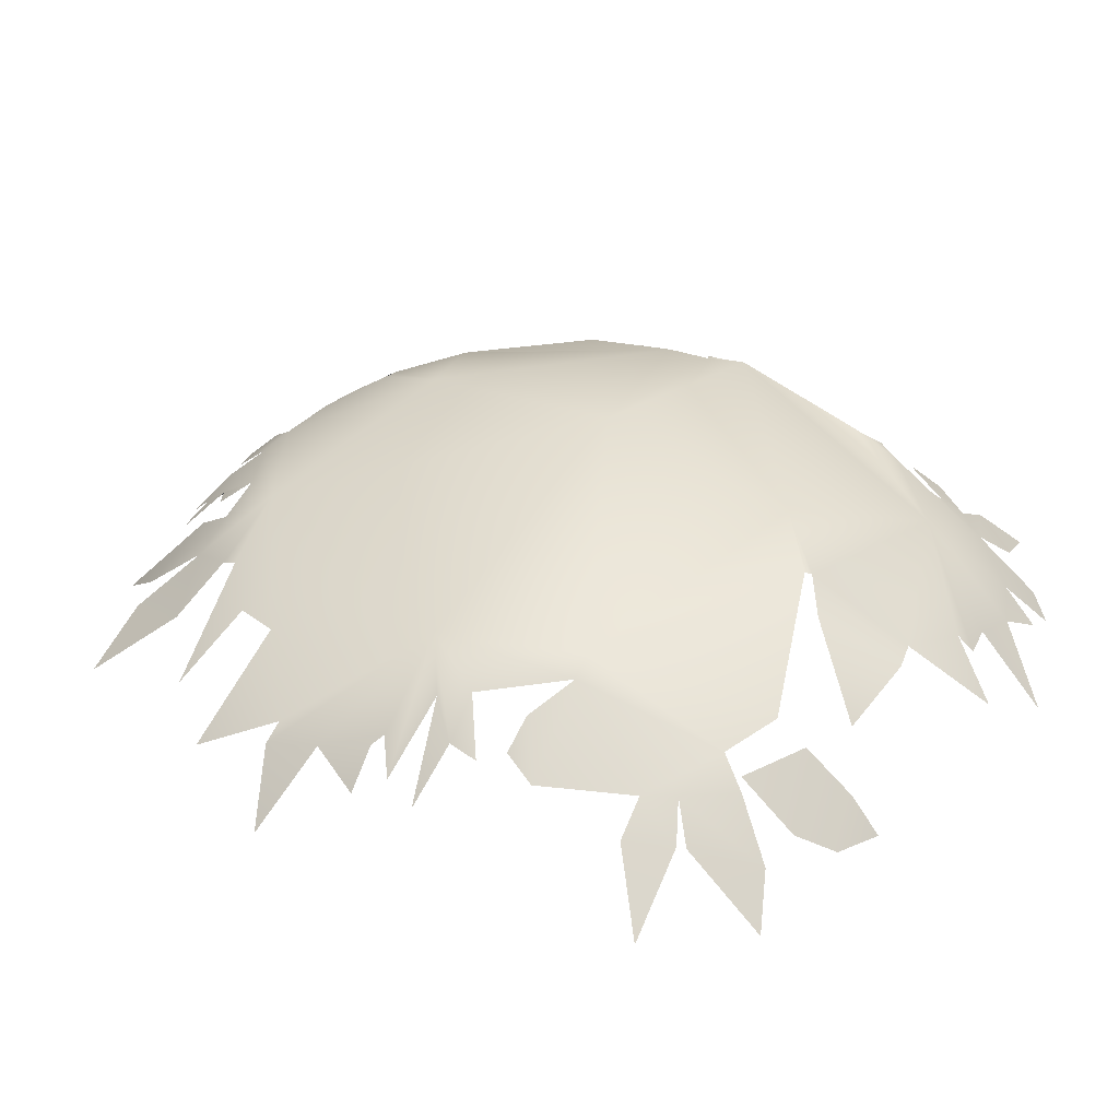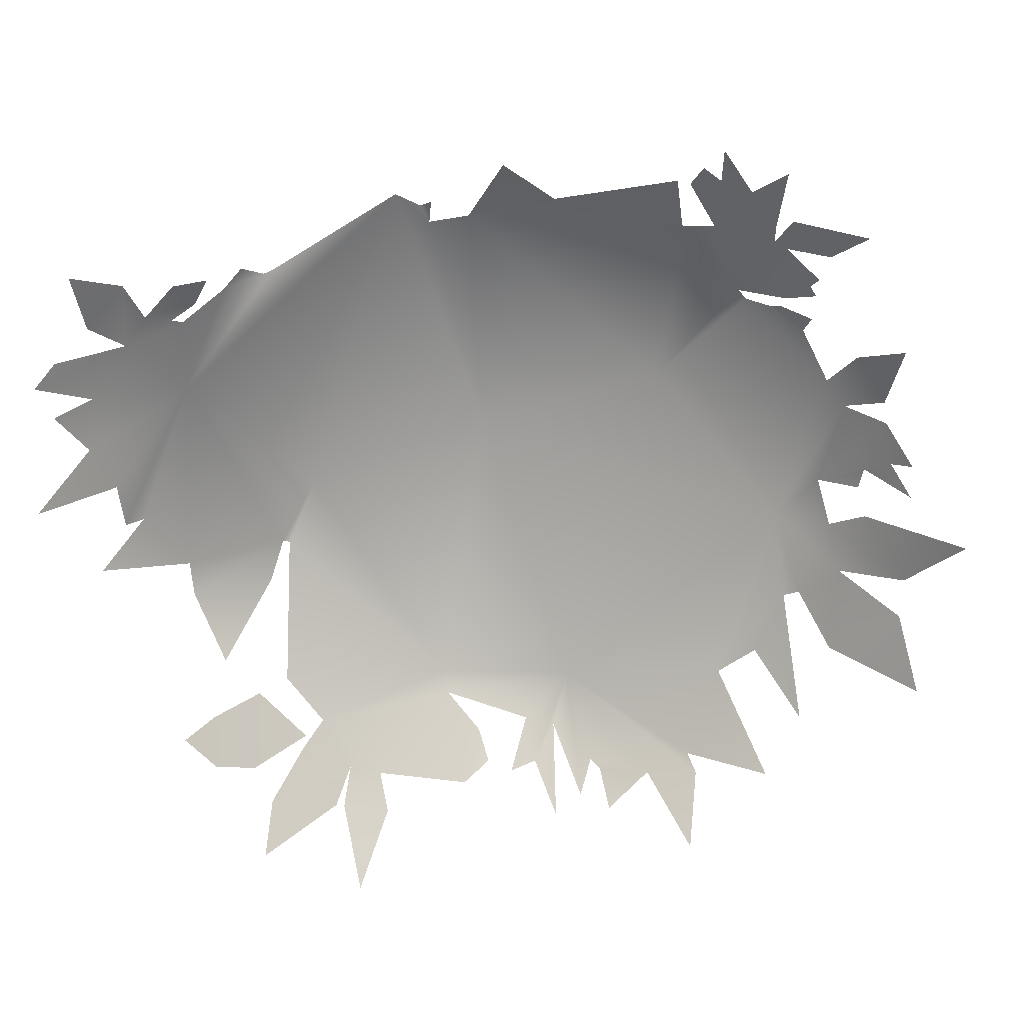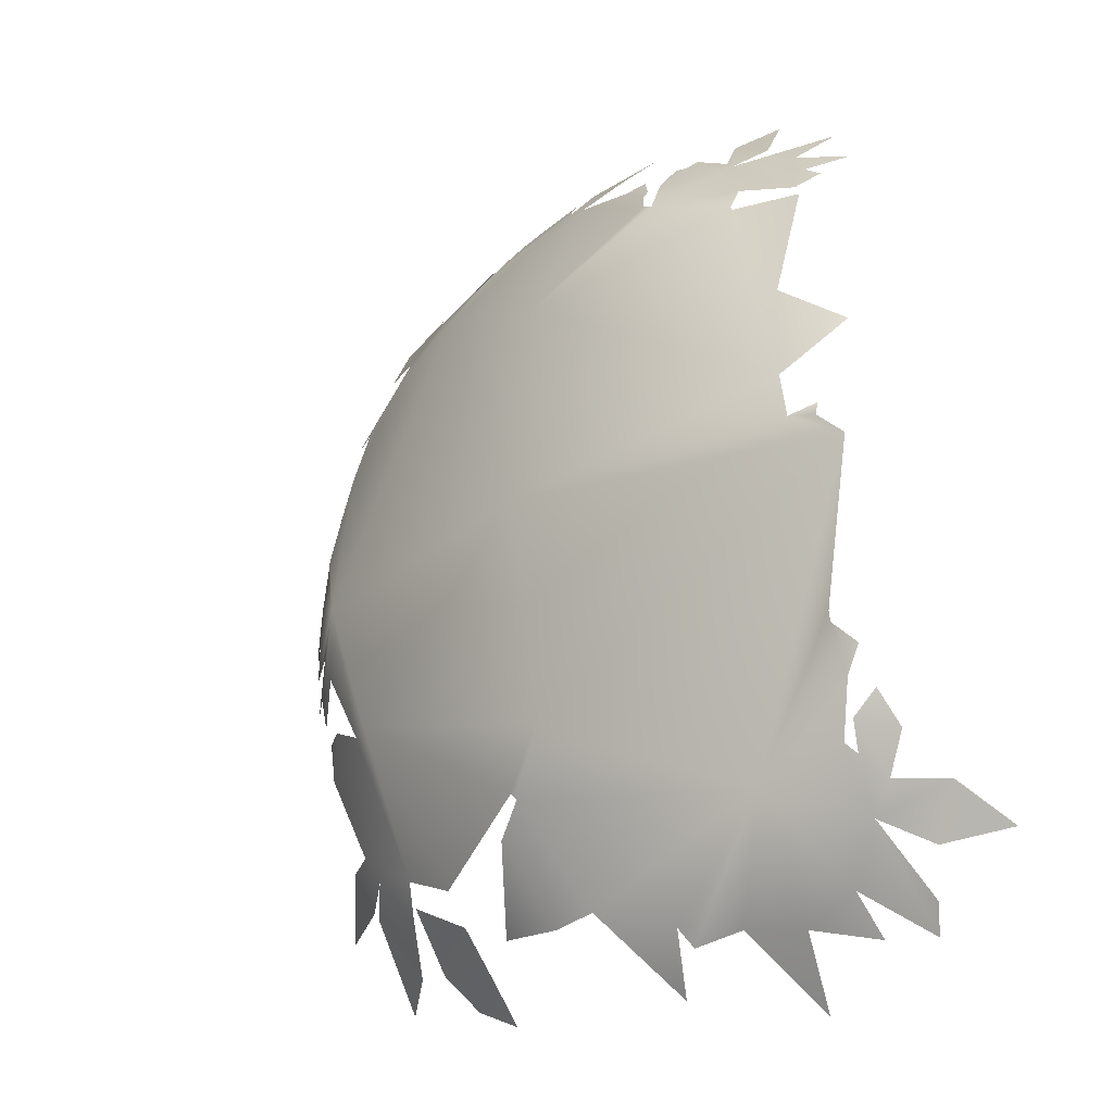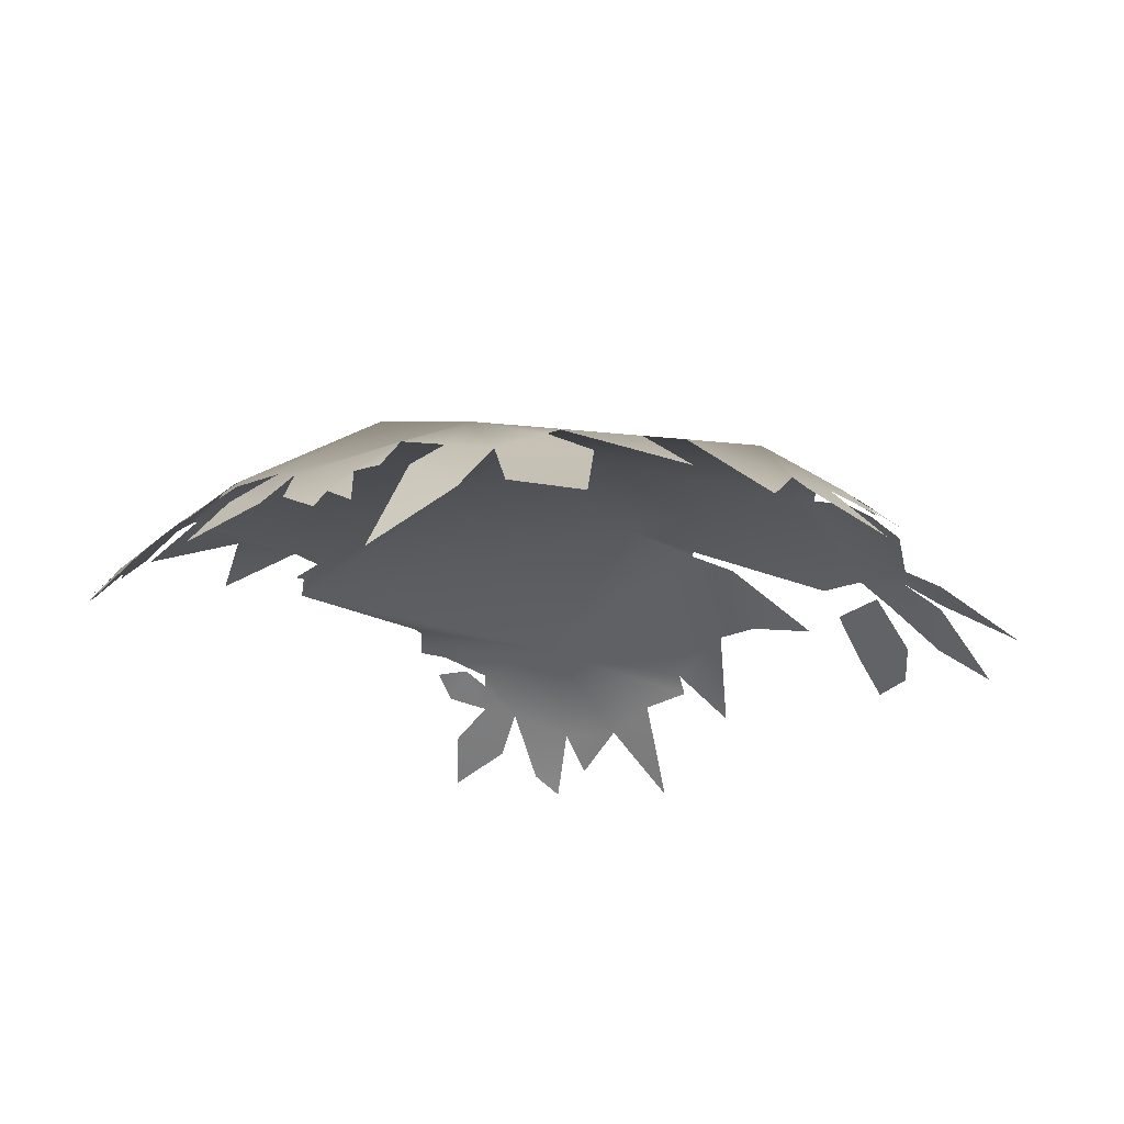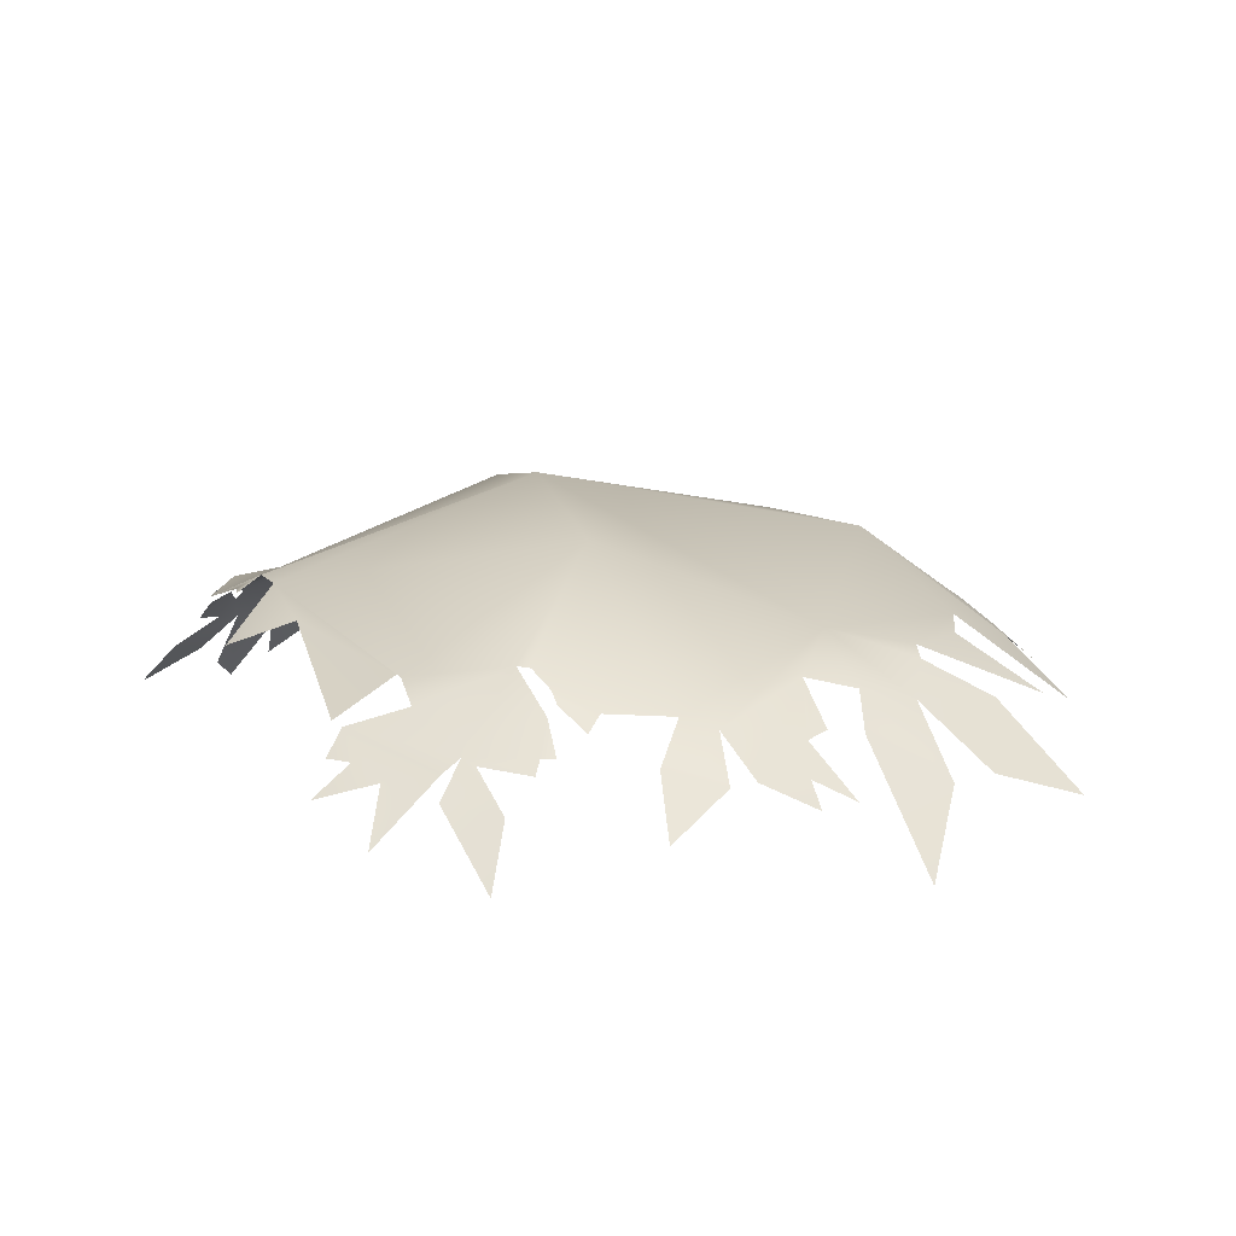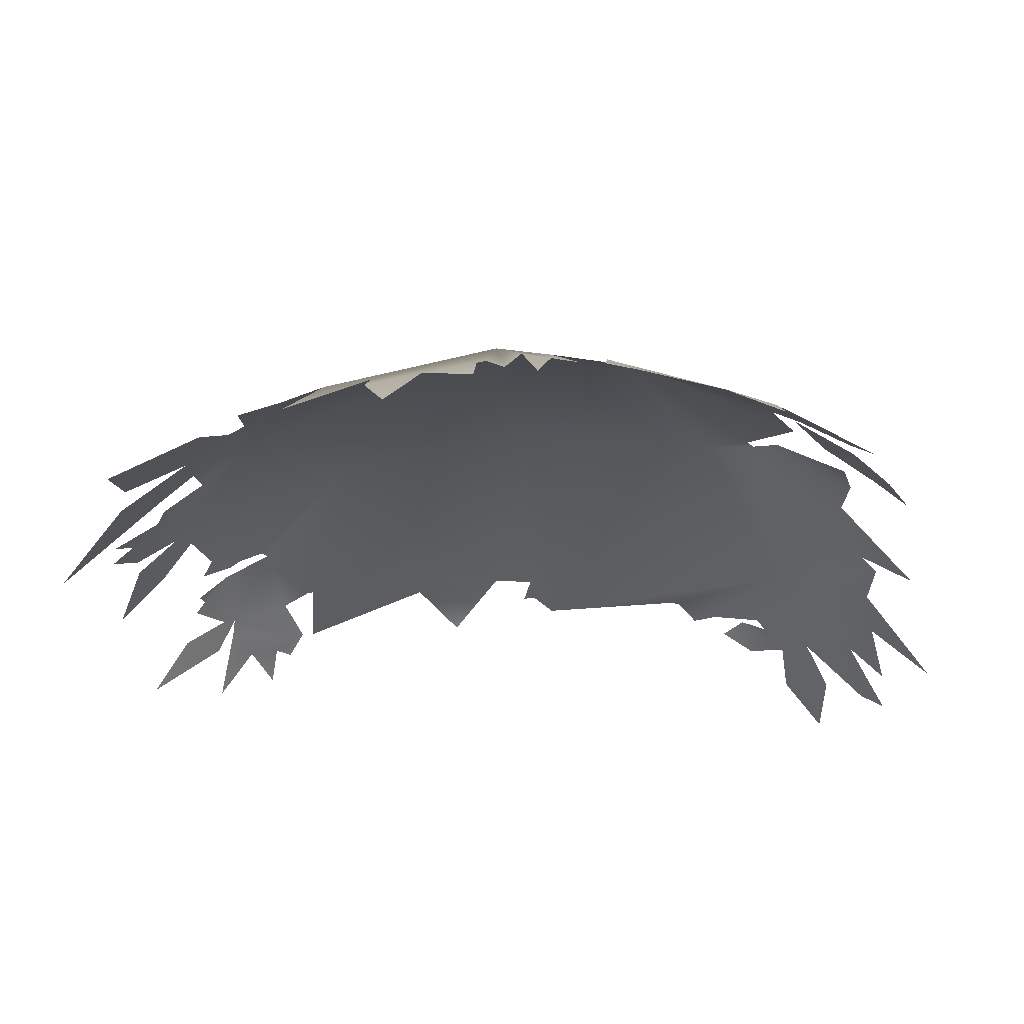
<metadata>
{"format":"obj","ext":"obj","renderer":"f3d","projection":"perspective","resolution":1024,"background":"white","views":[{"elev":38.2,"azim":-57.8,"up":"+Z"},{"elev":-71.0,"azim":108.5,"up":"+Z"},{"elev":-24.1,"azim":43.2,"up":"+Y"},{"elev":-17.5,"azim":-142.2,"up":"+Z"},{"elev":11.6,"azim":167.2,"up":"+Z"},{"elev":-25.2,"azim":-83.4,"up":"+Z"}]}
</metadata>
<code>
g BushLeaves09
v -0.06046 -0.1239 -0.05697
v -0.06166 -0.1343 -0.06739
v -0.07608 -0.1277 -0.06569
v -0.08383 -0.1166 -0.05801
v -0.06151 -0.108 -0.04425
v -0.08323 -0.09772 -0.04412
v -0.004374 0.1363 -0.05553
v -0.02149 0.1405 -0.06037
v -0.003247 0.1513 -0.07125
v -0.01216 0.1245 -0.04521
v -0.02199 0.1276 -0.04844
v -0.06018 0.09329 -0.0305
v -0.04871 0.1116 -0.03949
v -0.000909 0.06758 -0.0088
v 1.317e-07 4.619e-08 -1.262e-07
v -0.02909 0.1391 -0.05972
v 0.02261 0.1061 -0.03482
v 0.007663 0.1216 -0.04403
v 0.01864 0.1132 -0.03931
v 0.01792 0.117 -0.04228
v 0.01178 0.1255 -0.04827
v 0.02623 0.1046 -0.0344
v -0.0438 0.1367 -0.06045
v -0.04483 0.1431 -0.06702
v -0.04547 0.1277 -0.05241
v -0.05574 0.1396 -0.06634
v -0.05193 0.124 -0.05088
v 0.05469 0.09383 -0.03822
v 0.08022 0.02201 -0.02581
v 0.05321 0.1029 -0.04406
v 0.04346 0.1206 -0.05381
v 0.05552 0.09242 -0.03786
v 0.02096 0.1189 -0.04477
v 0.07081 0.09913 -0.04943
v 0.07709 0.05274 -0.03055
v 0.07307 0.09542 -0.04853
v 0.09552 0.04003 -0.03925
v 0.08245 0.008076 -0.02587
v 0.02461 0.128 -0.05338
v 0.02053 0.1288 -0.05328
v 0.04019 0.1238 -0.0554
v 0.02652 0.1313 -0.05695
v 0.0352 0.1366 -0.06558
v 0.0504 0.128 -0.06325
v 0.04126 0.1494 -0.08206
v 0.09673 0.0007792 -0.03308
v 0.08971 0.007384 -0.02981
v 0.08977 0.01142 -0.03019
v -0.000385 -0.06735 -0.01045
v 0.05541 -0.09244 -0.04049
v 0.0857 -0.04876 -0.03654
v 0.08556 -0.05193 -0.03743
v 0.08593 -0.06615 -0.04348
v 0.09074 -0.05785 -0.04278
v 0.08031 -0.08281 -0.04797
v 0.08085 -0.1019 -0.0598
v -0.01558 -0.08425 -0.01885
v 0.08262 -0.08578 -0.05112
v 0.08773 -0.09234 -0.05806
v 0.08462 -0.07706 -0.04681
v 0.09453 -0.08002 -0.05548
v 0.09161 -0.06939 -0.04863
v 0.1021 -0.09333 -0.06737
v 0.09279 -0.1091 -0.07175
v 0.1124 -0.1059 -0.08129
v -0.0171 -0.08238 -0.01785
v -0.0839 -0.04411 -0.02045
v -0.06189 -0.098 -0.03711
v -0.08119 -0.09065 -0.03928
v -0.1003 -0.000147 -0.01984
v -0.09146 -0.04485 -0.02444
v -0.109 -0.01952 -0.02836
v -0.1232 -0.02068 -0.03754
v -0.1142 -0.01029 -0.03019
v -0.1232 -0.03008 -0.03977
v -0.1404 -0.01824 -0.05152
v -0.1372 -0.007387 -0.0477
v -0.1282 -0.0003394 -0.04006
v -0.1363 0.01907 -0.04773
v -0.1317 0.002168 -0.04255
v -0.1434 0.001644 -0.05295
v -0.1397 0.03663 -0.05271
v -0.1599 0.02701 -0.06915
v -0.1337 0.03561 -0.04759
v -0.1104 0.05573 -0.03644
v -0.1441 0.06137 -0.06197
v -0.08838 0.08734 -0.03773
v -0.1056 0.07102 -0.03874
v -0.1292 0.07944 -0.05546
v -0.08777 0.09298 -0.04049
v -0.08136 0.1089 -0.04797
v -0.108 0.09738 -0.05132
v -0.09804 0.1241 -0.06528
v -0.1243 0.1221 -0.07333
v -0.06464 0.1106 -0.04372
v -0.08504 0.1292 -0.06589
v -0.06242 0.1232 -0.05287
v -0.0722 0.1515 -0.08609
v -0.01869 -0.1182 -0.03881
v -0.0449 -0.1151 -0.04512
v -0.02704 -0.09274 -0.02442
v -0.006328 -0.115 -0.04084
v 0.01743 -0.1221 -0.05023
v 0.008042 -0.1388 -0.06483
v 0.01897 -0.1273 -0.05579
v 0.03408 -0.1241 -0.05944
v 0.05143 -0.126 -0.06632
v 0.04103 -0.1447 -0.08857
v 0.06824 -0.1181 -0.06651
v 0.06852 -0.1297 -0.07851
v 0.08156 -0.1299 -0.08596
v 0.08643 -0.122 -0.07948
v 0.06362 0.1178 -0.0599
v 0.04861 0.1221 -0.05722
v 0.06872 0.1304 -0.07421
v 0.06988 0.1092 -0.05639
v 0.08092 0.113 -0.06463
v 0.07586 0.105 -0.05604
v -0.1073 -0.03777 -0.03034
v -0.1211 -0.0481 -0.04228
v -0.1176 -0.03743 -0.03738
v -0.1067 -0.07662 -0.04379
v -0.1002 -0.08606 -0.04443
v -0.0868 -0.09999 -0.04681
v -0.09729 -0.1145 -0.06123
v -0.1097 -0.09454 -0.05345
v -0.1122 -0.1216 -0.07262
v -0.1113 -0.09205 -0.05275
v -0.1192 -0.07767 -0.05116
v -0.1377 -0.094 -0.06898
g BushLeaves09_0
f 3 2 1
f 3 1 4
f 1 5 4
f 4 5 6
f 9 8 7
f 10 7 8
f 11 10 8
f 10 11 12
f 11 13 12
f 10 12 14
f 15 14 12
f 11 16 13
f 17 10 14
f 10 17 18
f 17 19 18
f 18 19 20
f 21 18 20
f 22 17 14
f 13 16 23
f 24 23 16
f 25 13 23
f 25 23 26
f 25 27 13
f 28 22 14
f 28 14 29
f 29 14 15
f 22 28 30
f 31 22 30
f 32 28 29
f 22 31 33
f 31 30 34
f 32 29 35
f 36 32 35
f 29 37 35
f 38 29 15
f 31 39 33
f 40 33 39
f 31 41 39
f 41 42 39
f 43 41 31
f 44 43 31
f 45 43 44
f 15 46 38
f 46 47 38
f 47 48 38
f 46 15 49
f 50 46 49
f 51 46 50
f 52 51 50
f 53 52 50
f 52 53 54
f 55 53 50
f 55 50 56
f 50 49 57
f 58 55 56
f 59 58 56
f 60 58 59
f 61 60 59
f 62 60 61
f 63 59 56
f 64 63 56
f 65 63 64
f 49 66 57
f 67 66 49
f 67 68 66
f 15 67 49
f 67 69 68
f 15 70 67
f 70 15 12
f 71 67 70
f 67 71 69
f 72 71 70
f 73 72 70
f 74 73 70
f 75 72 73
f 73 74 76
f 77 74 70
f 78 77 70
f 70 79 78
f 79 80 78
f 80 79 81
f 82 79 70
f 79 82 83
f 84 82 70
f 84 70 85
f 84 85 86
f 70 12 85
f 12 87 85
f 87 88 85
f 89 88 87
f 90 87 12
f 91 90 12
f 90 91 92
f 91 93 92
f 92 93 94
f 95 91 12
f 13 95 12
f 91 95 96
f 95 97 96
f 96 97 98
f 101 100 99
f 57 101 99
f 102 57 99
f 102 50 57
f 50 102 103
f 104 103 102
f 103 105 50
f 105 106 50
f 50 106 107
f 106 108 107
f 109 50 107
f 110 109 107
f 109 56 50
f 109 111 56
f 111 112 56
f 115 114 113
f 114 34 113
f 114 31 34
f 34 116 113
f 117 113 116
f 34 118 116
f 121 120 119
f 71 119 120
f 122 71 120
f 71 122 69
f 69 122 123
f 124 69 123
f 124 123 125
f 123 126 125
f 125 126 127
f 128 123 122
f 129 128 122
f 128 129 130

</code>
